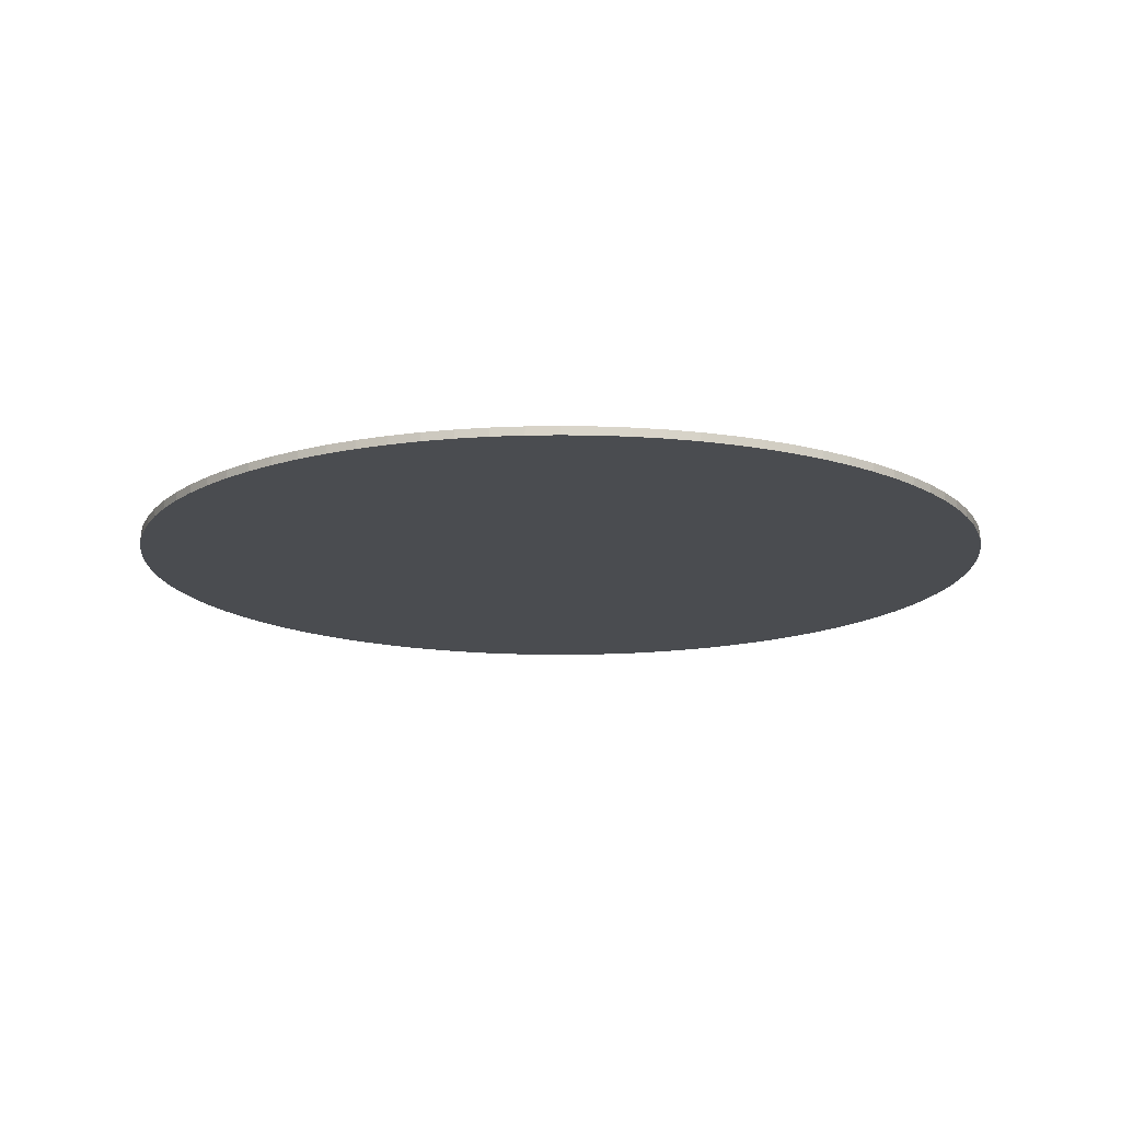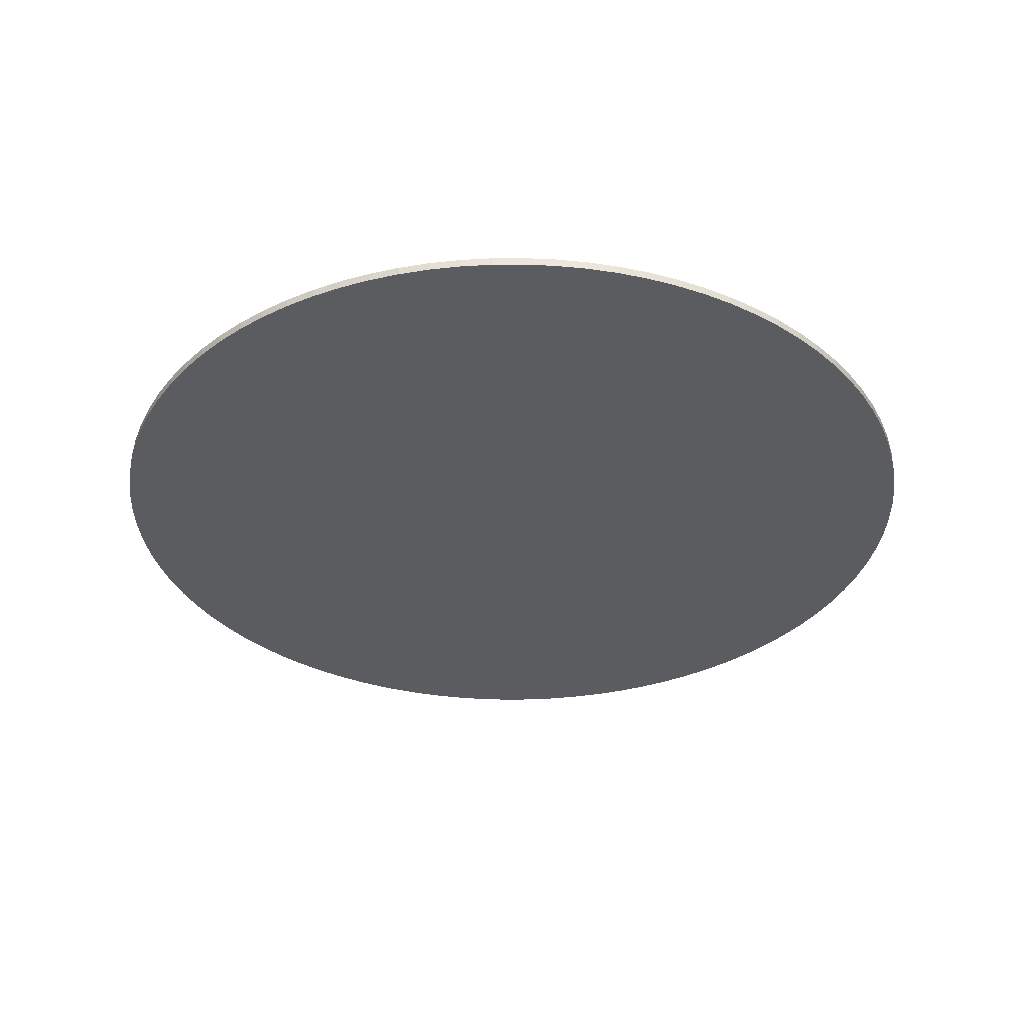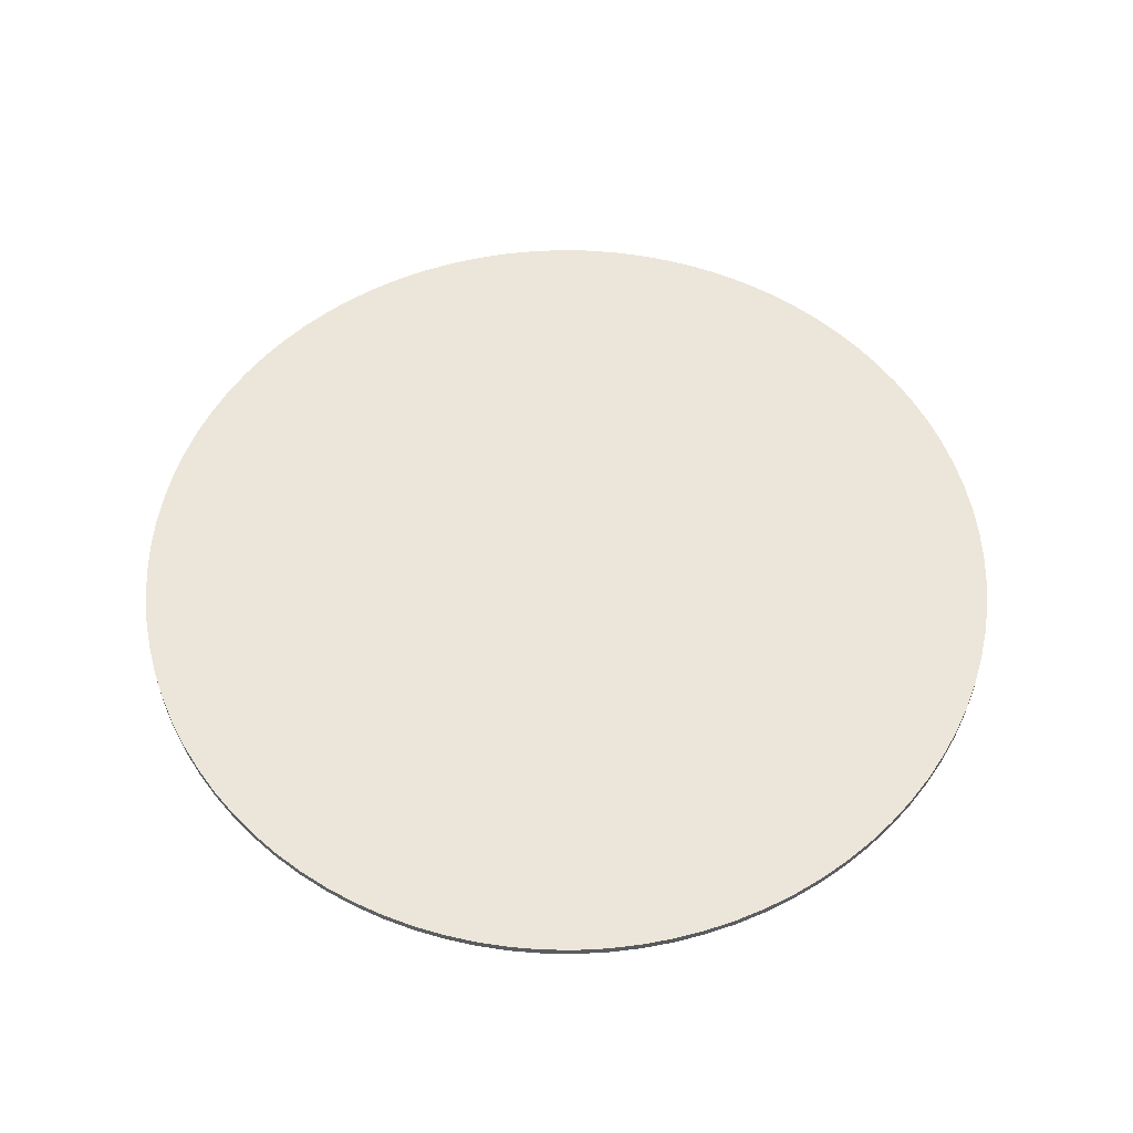
<metadata>
{"format":"obj","ext":"obj","renderer":"f3d","projection":"perspective","resolution":1024,"background":"white","views":[{"elev":-15.0,"azim":77.7,"up":"+Z"},{"elev":-34.3,"azim":-9.7,"up":"+Z"},{"elev":55.9,"azim":31.6,"up":"+Z"}]}
</metadata>
<code>
v 0.01834 0.2145 0.002824
v 0.0393 0.2123 -0.002824
v 0.01834 0.2145 -0.002824
v 0.0393 0.2123 0.002824
v 0.01834 -0.3745 -0.002824
v -0.002721 0.2153 0.002824
v 0.02217 -0.05495 0.002824
v 0.06005 0.2085 -0.002824
v -0.002721 -0.3753 -0.002824
v 0.0393 -0.3723 -0.002824
v -0.002721 0.2153 -0.002824
v 0.006321 -0.04586 0.002824
v 0.01485 -0.04936 0.002824
v 0.0278 -0.06225 0.002824
v 0.06005 0.2085 0.002824
v 0.01834 -0.3745 0.002824
v 0.0393 -0.3723 0.002824
v -0.02379 0.2145 0.002824
v -0.00282 -0.04468 0.002824
v 0.03136 -0.07075 0.002824
v 0.06005 -0.3685 0.002824
v 0.08047 0.2033 -0.002824
v 0.06005 -0.3685 -0.002824
v -0.02379 -0.3745 -0.002824
v -0.002721 -0.3753 0.002824
v -0.02379 0.2145 -0.002824
v -0.02046 -0.04946 0.002824
v -0.01195 -0.04591 0.002824
v 0.03258 -0.07989 0.002824
v 0.08047 -0.3633 0.002824
v 0.08047 0.2033 0.002824
v -0.002621 -0.1153 0.002824
v 0.02231 -0.1049 0.002824
v -0.04474 0.2123 0.002824
v -0.02776 -0.05509 0.002824
v 0.1005 0.1967 -0.002824
v 0.08047 -0.3633 -0.002824
v -0.04474 -0.3723 -0.002824
v -0.02379 -0.3745 0.002824
v -0.01176 -0.1141 0.002824
v 0.006512 -0.1141 0.002824
v 0.01502 -0.1105 0.002824
v 0.0279 -0.09755 0.002824
v -0.04474 0.2123 -0.002824
v -0.03803 -0.08009 0.002824
v -0.03335 -0.06242 0.002824
v 0.03141 -0.08903 0.002824
v 0.1005 -0.3567 0.002824
v 0.1005 0.1967 0.002824
v -0.02029 -0.1106 0.002824
v -0.06549 0.2085 0.002824
v -0.03685 -0.07095 0.002824
v -0.04474 -0.3723 0.002824
v 0.1199 0.1886 -0.002824
v 0.1005 -0.3567 -0.002824
v -0.06549 0.2085 -0.002824
v -0.02761 -0.105 0.002824
v 0.1199 -0.3486 0.002824
v 0.1199 0.1886 0.002824
v -0.06549 -0.3685 -0.002824
v -0.03325 -0.09772 0.002824
v -0.08591 0.2033 0.002824
v -0.06549 -0.3685 0.002824
v -0.0368 -0.08922 0.002824
v 0.1388 0.1792 -0.002824
v 0.1199 -0.3486 -0.002824
v -0.08591 -0.3633 -0.002824
v -0.08591 0.2033 -0.002824
v 0.1388 -0.3392 0.002824
v 0.1388 0.1792 0.002824
v -0.1059 0.1967 0.002824
v -0.08591 -0.3633 0.002824
v 0.1569 0.1684 -0.002824
v 0.1388 -0.3392 -0.002824
v -0.1059 -0.3567 -0.002824
v -0.1059 0.1967 -0.002824
v 0.1569 -0.3284 0.002824
v 0.1569 0.1684 0.002824
v -0.1254 0.1886 0.002824
v -0.1059 -0.3567 0.002824
v 0.1742 0.1564 -0.002824
v 0.1569 -0.3284 -0.002824
v -0.1254 -0.3486 -0.002824
v -0.1254 0.1886 -0.002824
v 0.1742 -0.3164 0.002824
v 0.1742 0.1564 0.002824
v -0.1442 0.1792 0.002824
v -0.1254 -0.3486 0.002824
v 0.1906 0.1432 -0.002824
v 0.1742 -0.3164 -0.002824
v -0.1442 0.1792 -0.002824
v 0.1906 -0.3031 0.002824
v 0.1906 0.1432 0.002824
v 0.1906 -0.3031 -0.002824
v -0.1442 -0.3392 -0.002824
v -0.1624 0.1684 0.002824
v -0.1442 -0.3392 0.002824
v 0.2061 0.1288 -0.002824
v 0.2061 -0.2888 -0.002824
v -0.1624 -0.3284 -0.002824
v -0.1624 0.1684 -0.002824
v 0.2061 -0.2888 0.002824
v 0.2061 0.1288 0.002824
v -0.1797 0.1564 0.002824
v -0.1624 -0.3284 0.002824
v 0.2204 0.1134 0.002824
v 0.2204 -0.2734 -0.002824
v -0.1797 0.1564 -0.002824
v 0.2204 -0.2734 0.002824
v 0.2204 0.1134 -0.002824
v -0.1797 -0.3164 -0.002824
v -0.1961 0.1432 0.002824
v -0.1797 -0.3164 0.002824
v 0.2337 0.09697 0.002824
v 0.2337 -0.2569 0.002824
v 0.2337 0.09697 -0.002824
v 0.2337 -0.2569 -0.002824
v -0.1961 -0.3031 -0.002824
v -0.1961 0.1432 -0.002824
v -0.2115 0.1288 0.002824
v -0.1961 -0.3031 0.002824
v 0.2457 0.07966 0.002824
v 0.2457 -0.2396 0.002824
v 0.2457 -0.2396 -0.002824
v 0.2457 0.07966 -0.002824
v -0.2115 -0.2888 -0.002824
v -0.2115 0.1288 -0.002824
v -0.2259 0.1134 -0.002824
v -0.2115 -0.2888 0.002824
v 0.2564 0.06153 0.002824
v 0.2564 -0.2215 0.002824
v 0.2564 -0.2215 -0.002824
v 0.2564 0.06153 -0.002824
v -0.2259 -0.2734 -0.002824
v -0.2259 0.1134 0.002824
v -0.2259 -0.2734 0.002824
v -0.2391 0.09697 -0.002824
v 0.2659 0.04268 0.002824
v 0.2659 -0.2027 0.002824
v 0.2659 -0.2027 -0.002824
v 0.2659 0.04268 -0.002824
v -0.2391 -0.2569 0.002824
v -0.2391 0.09697 0.002824
v -0.2391 -0.2569 -0.002824
v -0.2511 0.07966 -0.002824
v -0.2511 -0.2396 -0.002824
v 0.2739 0.0232 0.002824
v 0.2739 -0.1832 0.002824
v 0.2739 -0.1832 -0.002824
v 0.2739 0.0232 -0.002824
v -0.2511 -0.2396 0.002824
v -0.2511 0.07966 0.002824
v -0.2619 0.06153 -0.002824
v -0.2619 -0.2215 -0.002824
v -0.2619 -0.2215 0.002824
v 0.2806 0.003204 0.002824
v 0.2806 -0.1632 0.002824
v 0.2806 -0.1632 -0.002824
v 0.2806 0.003204 -0.002824
v -0.2619 0.06153 0.002824
v -0.2713 0.04268 -0.002824
v -0.2713 -0.2027 -0.002824
v -0.2713 -0.2027 0.002824
v -0.2713 0.04268 0.002824
v 0.2858 -0.01722 0.002824
v 0.2858 -0.1428 0.002824
v 0.2858 -0.1428 -0.002824
v 0.2858 -0.01722 -0.002824
v -0.2794 0.0232 -0.002824
v -0.2794 -0.1832 -0.002824
v -0.2794 -0.1832 0.002824
v -0.2794 0.0232 0.002824
v 0.2896 -0.03796 0.002824
v 0.2896 -0.122 0.002824
v 0.2896 -0.122 -0.002824
v 0.2896 -0.03796 -0.002824
v -0.286 0.003204 -0.002824
v -0.286 -0.1632 -0.002824
v -0.286 -0.1632 0.002824
v -0.286 0.003204 0.002824
v 0.2918 -0.05892 0.002824
v 0.2918 -0.1011 0.002824
v 0.2918 -0.1011 -0.002824
v 0.2918 -0.05892 -0.002824
v -0.2913 -0.01722 -0.002824
v -0.2913 -0.1428 -0.002824
v -0.2913 -0.1428 0.002824
v -0.2913 -0.01722 0.002824
v 0.2926 -0.07999 0.002824
v 0.2926 -0.07999 -0.002824
v -0.295 -0.03796 -0.002824
v -0.295 -0.122 -0.002824
v -0.295 -0.122 0.002824
v -0.295 -0.03796 0.002824
v -0.2973 -0.05892 -0.002824
v -0.2973 -0.1011 -0.002824
v -0.2973 -0.1011 0.002824
v -0.2973 -0.05892 0.002824
v -0.298 -0.07999 -0.002824
v -0.298 -0.07999 0.002824
v -0.002671 -0.2453 0.002824
v 0.007812 -0.3749 0.002824
v 0.007862 -0.2449 0.002824
v -0.002771 0.08531 0.002824
v 0.001751 -0.04527 0.002824
v 0.001799 0.08472 0.002824
v -0.171 -0.086 -0.002824
v -0.171 0.1624 -0.002824
v -0.1624 -0.07999 -0.002824
v 0.1569 -0.07999 0.002824
v 0.1656 -0.3224 0.002824
v 0.1656 -0.07398 0.002824
v 0.1479 -0.07461 0.002824
v 0.1569 -0.2042 0.002824
v 0.1479 0.0496 0.002824
v 0.1479 -0.3338 0.002824
v 0.1524 -0.2015 0.002824
v 0.1433 -0.2069 0.002824
v -0.1533 -0.07461 -0.002824
v -0.1624 -0.2042 -0.002824
v -0.1533 0.0496 -0.002824
v -0.1533 -0.3338 -0.002824
v -0.1578 -0.2015 -0.002824
v -0.1488 -0.2069 -0.002824
v 0.1524 -0.1394 0.002824
v 0.1524 -0.0773 0.002824
v 0.1479 -0.01251 0.002824
v 0.09047 -0.08332 -0.002824
v 0.1005 -0.07999 -0.002824
v 0.09047 -0.36 -0.002824
v -0.1059 -0.07999 0.002824
v -0.09591 -0.36 0.002824
v -0.09591 -0.08332 0.002824
v 0.007812 0.2149 0.002824
v -0.0004602 0.15 0.002824
v 0.01007 0.1496 0.002824
v 0.002545 -0.3751 0.002824
v 0.002571 -0.3101 0.002824
v -0.002697 -0.3103 0.002824
v -0.002645 -0.1803 0.002824
v 0.002595 -0.2451 0.002824
v 0.002621 -0.1801 0.002824
v -0.007388 -0.0453 0.002824
v -0.002795 0.02031 0.002824
v -0.007362 0.0197 0.002824
v 0.1388 -0.07999 0.002824
v 0.1411 -0.273 0.002824
v 0.1411 -0.01385 0.002824
v -0.1442 -0.07999 -0.002824
v -0.1465 -0.273 -0.002824
v -0.1465 -0.01385 -0.002824
v -0.09591 0.2 0.002824
v -0.1009 0.05668 0.002824
v -0.09091 0.06001 0.002824
v -0.08591 -0.07999 0.002824
v -0.08841 0.1317 0.002824
v -0.08841 -0.1517 0.002824
v -0.09091 -0.2233 0.002824
v -0.08716 -0.2575 0.002824
v -0.09216 -0.1175 0.002824
v -0.09841 0.1283 0.002824
v -0.09591 0.05835 0.002824
v -0.09341 0.13 0.002824
v 0.09047 0.2 -0.002824
v 0.09547 0.05668 -0.002824
v 0.08547 0.06001 -0.002824
v 0.08047 -0.07999 -0.002824
v 0.08297 0.1317 -0.002824
v 0.08297 -0.1517 -0.002824
v 0.08547 -0.2233 -0.002824
v 0.08172 -0.2575 -0.002824
v 0.08672 -0.1175 -0.002824
v 0.09297 0.1283 -0.002824
v 0.09047 0.05835 -0.002824
v 0.08797 0.13 -0.002824
v 0.2204 -0.07999 -0.002824
v 0.2271 0.1052 -0.002824
v 0.2271 -0.08819 -0.002824
v -0.2325 -0.08819 0.002824
v -0.2259 -0.07999 0.002824
v -0.2325 0.1052 0.002824
v -0.1667 -0.08299 -0.002824
v -0.1624 -0.1421 -0.002824
v -0.1667 -0.1451 -0.002824
v -0.08966 -0.04582 0.002824
v -0.08841 -0.009988 0.002824
v -0.08966 0.09584 0.002824
v 0.08422 -0.04582 -0.002824
v 0.08297 -0.009988 -0.002824
v 0.08422 0.09584 -0.002824
v -0.2187 -0.0877 0.002824
v -0.2259 0.0167 0.002824
v -0.2187 -0.1844 0.002824
v -0.2187 0.1211 0.002824
v -0.2223 0.01284 0.002824
v -0.2151 0.02056 0.002824
v 0.2133 0.1211 -0.002824
v 0.2204 0.0167 -0.002824
v 0.2133 0.02441 -0.002824
v 0.2168 -0.02779 -0.002824
v 0.2168 0.02056 -0.002824
v 0.2204 -0.03164 -0.002824
v 0.2168 -0.1245 -0.002824
v 0.2151 -0.001687 -0.002824
v 0.2186 -0.1506 -0.002824
v -0.1556 -0.2676 -0.002824
v -0.1533 -0.2042 -0.002824
v -0.151 -0.2703 -0.002824
v 0.1501 -0.2676 0.002824
v 0.1479 -0.2042 0.002824
v 0.1456 -0.2703 0.002824
v -0.2223 -0.0355 0.002824
v -0.2223 -0.08384 0.002824
v -0.2187 -0.136 0.002824
v -0.04139 -0.2262 0.002824
v -0.03427 -0.3734 0.002824
v -0.03091 -0.2273 0.002824
v -0.1533 0.1738 -0.002824
v -0.1488 0.1144 -0.002824
v -0.1578 0.109 -0.002824
f 46 27 35
f 243 12 205
f 12 29 7
f 205 19 243
f 12 243 27
f 13 12 7
f 61 45 64
f 46 61 27
f 40 57 50
f 27 243 28
f 41 42 43
f 14 7 20
f 45 61 46
f 29 27 61
f 12 27 29
f 46 52 45
f 43 42 33
f 41 61 40
f 41 29 61
f 47 29 43
f 20 7 29
f 43 29 41
f 41 40 32
f 40 61 57
f 319 320 318
f 320 319 221
f 319 318 91
f 318 320 101
f 320 221 209
f 101 320 209
f 221 319 219
f 91 318 96
f 316 315 53
f 315 317 45
f 317 39 64
f 45 317 64
f 39 316 38
f 53 315 34
f 313 312 292
f 312 314 291
f 314 293 129
f 291 314 129
f 293 313 280
f 292 312 295
f 310 309 217
f 309 311 216
f 311 218 247
f 216 311 247
f 218 310 213
f 217 309 77
f 307 306 223
f 306 308 222
f 308 224 250
f 222 308 250
f 224 307 219
f 223 306 100
f 304 303 299
f 303 305 107
f 305 300 276
f 107 305 276
f 300 304 301
f 299 303 98
f 303 107 98
f 300 302 276
f 302 298 277
f 276 302 277
f 298 301 297
f 301 302 300
f 298 297 110
f 297 299 98
f 304 299 301
f 302 301 298
f 301 299 297
f 110 297 106
f 295 294 135
f 294 296 120
f 296 291 129
f 120 296 129
f 311 310 218
f 135 294 128
f 294 120 128
f 313 292 280
f 293 280 136
f 129 293 136
f 280 292 281
f 310 311 309
f 289 288 269
f 288 290 266
f 290 268 275
f 266 290 275
f 268 289 267
f 269 288 272
f 286 285 257
f 285 287 254
f 287 256 263
f 254 287 263
f 256 286 255
f 257 285 260
f 283 282 209
f 282 284 207
f 284 220 100
f 207 284 100
f 220 283 221
f 209 282 208
f 280 279 136
f 279 281 143
f 281 135 137
f 143 281 137
f 136 279 142
f 297 98 106
f 276 278 107
f 278 116 117
f 107 278 117
f 116 277 114
f 295 296 294
f 274 273 265
f 273 275 264
f 289 269 267
f 264 275 268
f 266 274 228
f 265 273 36
f 271 270 37
f 270 272 228
f 287 286 256
f 228 272 266
f 269 271 267
f 37 270 230
f 268 267 22
f 270 228 230
f 271 37 267
f 288 266 272
f 274 265 228
f 22 267 23
f 272 271 269
f 267 37 23
f 268 22 264
f 271 272 270
f 228 265 229
f 36 264 31
f 262 261 253
f 261 263 252
f 286 257 255
f 252 263 256
f 254 262 233
f 253 261 71
f 259 258 72
f 258 260 233
f 284 283 220
f 233 260 254
f 257 259 255
f 72 258 232
f 256 255 62
f 258 233 232
f 259 72 255
f 285 254 260
f 262 253 233
f 62 255 63
f 260 259 257
f 255 72 63
f 256 62 252
f 259 260 258
f 233 253 231
f 71 252 68
f 250 249 95
f 249 251 91
f 251 224 219
f 91 251 219
f 307 223 219
f 95 249 83
f 247 246 69
f 246 248 70
f 248 218 213
f 70 248 213
f 310 217 213
f 69 246 59
f 244 243 19
f 243 245 28
f 245 204 6
f 28 245 6
f 204 244 205
f 241 240 201
f 240 242 32
f 242 203 41
f 32 242 41
f 203 241 238
f 201 240 40
f 238 237 202
f 237 239 25
f 239 201 40
f 25 239 40
f 240 32 40
f 202 237 9
f 235 234 6
f 234 236 1
f 236 206 12
f 1 236 12
f 206 235 204
f 6 234 3
f 232 231 80
f 252 62 68
f 253 71 231
f 250 251 249
f 72 232 75
f 80 231 79
f 264 22 31
f 286 287 285
f 230 55 48
f 37 230 48
f 55 229 54
f 262 263 261
f 226 225 214
f 225 227 213
f 227 215 70
f 213 227 70
f 215 226 210
f 214 225 217
f 244 245 243
f 245 244 204
f 278 277 116
f 316 317 315
f 290 289 268
f 289 290 288
f 305 304 300
f 249 91 83
f 250 95 222
f 247 248 246
f 219 223 220
f 100 222 97
f 222 95 97
f 318 101 96
f 319 91 219
f 220 221 219
f 308 307 224
f 246 70 59
f 247 69 216
f 77 216 74
f 216 69 74
f 226 214 210
f 215 210 78
f 70 215 78
f 210 214 211
f 280 281 279
f 217 77 214
f 210 212 78
f 212 85 86
f 78 212 86
f 85 211 82
f 208 207 108
f 223 100 220
f 283 209 221
f 307 308 306
f 101 208 104
f 108 207 111
f 234 1 3
f 235 6 204
f 241 242 240
f 235 236 234
f 238 239 237
f 203 16 41
f 241 201 238
f 16 202 9
f 238 202 203
f 211 212 210
f 295 135 292
f 198 200 197
f 196 197 200
f 196 199 195
f 198 195 199
f 197 193 198
f 197 196 192
f 195 191 196
f 195 198 194
f 193 194 198
f 192 193 197
f 191 192 196
f 194 191 195
f 193 187 194
f 193 192 186
f 191 185 192
f 191 194 188
f 187 188 194
f 186 187 193
f 185 186 192
f 188 185 191
f 190 189 182
f 189 190 184
f 187 179 188
f 187 186 178
f 185 177 186
f 185 188 180
f 184 190 183
f 182 183 190
f 182 189 181
f 184 181 189
f 179 180 188
f 178 179 187
f 177 178 186
f 180 177 185
f 184 183 175
f 183 182 174
f 182 181 173
f 181 184 176
f 179 171 180
f 179 178 170
f 177 169 178
f 177 180 172
f 176 184 175
f 174 175 183
f 174 182 173
f 176 173 181
f 171 172 180
f 170 171 179
f 169 170 178
f 172 169 177
f 176 175 167
f 175 174 166
f 174 173 165
f 173 176 168
f 171 163 172
f 171 170 162
f 169 161 170
f 169 172 164
f 168 176 167
f 166 167 175
f 166 174 165
f 168 165 173
f 163 164 172
f 162 163 171
f 161 162 170
f 164 161 169
f 168 167 158
f 167 166 157
f 166 165 156
f 165 168 159
f 163 155 164
f 163 162 154
f 161 153 162
f 161 164 160
f 159 168 158
f 157 158 167
f 157 166 156
f 159 156 165
f 155 160 164
f 154 155 163
f 153 154 162
f 160 153 161
f 159 158 149
f 158 157 148
f 157 156 147
f 156 159 150
f 155 151 160
f 155 154 146
f 153 145 154
f 153 160 152
f 151 152 160
f 150 159 149
f 148 149 158
f 148 157 147
f 150 147 156
f 146 151 155
f 145 146 154
f 152 145 153
f 151 142 152
f 150 149 140
f 149 148 139
f 148 147 138
f 147 150 141
f 151 146 144
f 145 137 146
f 145 152 143
f 142 143 152
f 144 142 151
f 141 150 140
f 139 140 149
f 139 148 138
f 141 138 147
f 137 144 146
f 143 137 145
f 142 144 134
f 141 140 132
f 140 139 131
f 139 138 130
f 138 141 133
f 137 134 144
f 292 135 281
f 134 136 142
f 133 141 132
f 131 132 140
f 131 139 130
f 133 130 138
f 279 143 142
f 137 128 134
f 135 128 137
f 126 129 136
f 136 134 126
f 133 132 124
f 132 131 123
f 131 130 122
f 130 133 125
f 128 127 134
f 312 291 295
f 121 129 126
f 127 126 134
f 125 133 124
f 123 124 132
f 123 131 122
f 125 122 130
f 129 121 120
f 120 127 128
f 126 118 121
f 127 119 126
f 125 124 117
f 124 123 115
f 123 122 114
f 122 125 116
f 121 112 120
f 119 127 120
f 113 121 118
f 119 118 126
f 116 125 117
f 115 117 124
f 115 123 114
f 116 114 122
f 121 113 112
f 120 112 119
f 118 111 113
f 119 108 118
f 277 110 114
f 117 115 109
f 115 114 106
f 298 110 277
f 113 104 112
f 108 119 112
f 105 113 111
f 108 111 118
f 109 107 117
f 274 275 273
f 109 115 106
f 110 106 114
f 113 105 104
f 112 104 108
f 111 100 105
f 206 205 12
f 107 109 102
f 275 274 266
f 109 106 103
f 296 295 291
f 102 109 103
f 105 96 104
f 207 100 111
f 97 105 100
f 205 206 204
f 102 99 107
f 98 107 99
f 98 103 106
f 102 103 93
f 105 97 96
f 104 96 101
f 282 207 208
f 208 108 104
f 102 92 94
f 94 99 102
f 89 98 99
f 93 103 98
f 92 102 93
f 97 87 96
f 88 97 95
f 309 216 77
f 90 94 92
f 89 99 94
f 98 89 93
f 92 93 86
f 92 85 90
f 97 88 87
f 96 87 91
f 95 83 88
f 248 247 218
f 81 94 90
f 81 89 94
f 86 93 89
f 85 92 86
f 82 90 85
f 88 79 87
f 84 91 87
f 80 88 83
f 91 84 83
f 81 90 82
f 89 81 86
f 211 77 82
f 214 77 211
f 88 80 79
f 87 79 84
f 83 75 80
f 84 76 83
f 73 81 82
f 78 86 81
f 74 82 77
f 230 229 55
f 76 84 79
f 231 71 79
f 76 75 83
f 73 82 74
f 81 73 78
f 209 208 101
f 225 213 217
f 229 230 228
f 79 71 76
f 75 67 72
f 76 68 75
f 65 73 74
f 70 78 73
f 66 74 69
f 232 80 75
f 68 76 71
f 63 72 67
f 68 67 75
f 65 74 66
f 73 65 70
f 69 58 66
f 199 200 198
f 261 252 71
f 251 250 224
f 67 60 63
f 68 56 67
f 54 65 66
f 59 70 65
f 58 69 59
f 55 66 58
f 200 199 196
f 63 51 62
f 56 68 62
f 39 61 64
f 53 63 60
f 56 60 67
f 54 66 55
f 65 54 59
f 58 59 49
f 58 48 55
f 316 53 38
f 63 53 51
f 62 51 56
f 39 57 61
f 60 38 53
f 56 38 60
f 265 36 229
f 49 59 54
f 48 58 49
f 229 36 54
f 313 314 312
f 53 34 51
f 44 56 51
f 39 50 57
f 315 45 34
f 56 44 38
f 226 227 225
f 54 36 49
f 48 49 31
f 48 30 37
f 52 46 18
f 314 313 293
f 45 52 18
f 51 34 44
f 17 47 43
f 16 42 41
f 25 40 50
f 39 25 50
f 38 24 39
f 44 26 38
f 227 226 215
f 31 49 36
f 30 48 31
f 23 37 30
f 17 29 47
f 46 35 18
f 18 34 45
f 26 44 34
f 17 43 33
f 16 33 42
f 236 235 206
f 25 39 24
f 26 24 38
f 273 264 36
f 263 262 254
f 30 31 15
f 30 21 23
f 29 17 4
f 242 241 203
f 27 28 6
f 35 27 18
f 34 18 26
f 16 17 33
f 24 9 25
f 26 11 24
f 10 23 21
f 8 22 23
f 15 31 22
f 21 30 15
f 17 21 4
f 20 29 4
f 244 19 205
f 203 202 16
f 27 6 18
f 11 26 18
f 21 17 10
f 17 16 5
f 239 238 201
f 11 9 24
f 8 23 10
f 22 8 15
f 21 15 4
f 14 20 4
f 12 13 1
f 237 25 9
f 18 6 11
f 5 10 17
f 9 5 16
f 11 3 9
f 2 8 10
f 4 15 8
f 7 14 4
f 13 7 1
f 3 11 6
f 2 10 5
f 3 5 9
f 8 2 4
f 7 4 1
f 3 2 5
f 1 4 2
f 2 3 1
f 277 278 276
f 306 222 100
f 304 305 303
f 317 316 39
f 283 284 282
f 232 233 231
f 212 211 85

</code>
